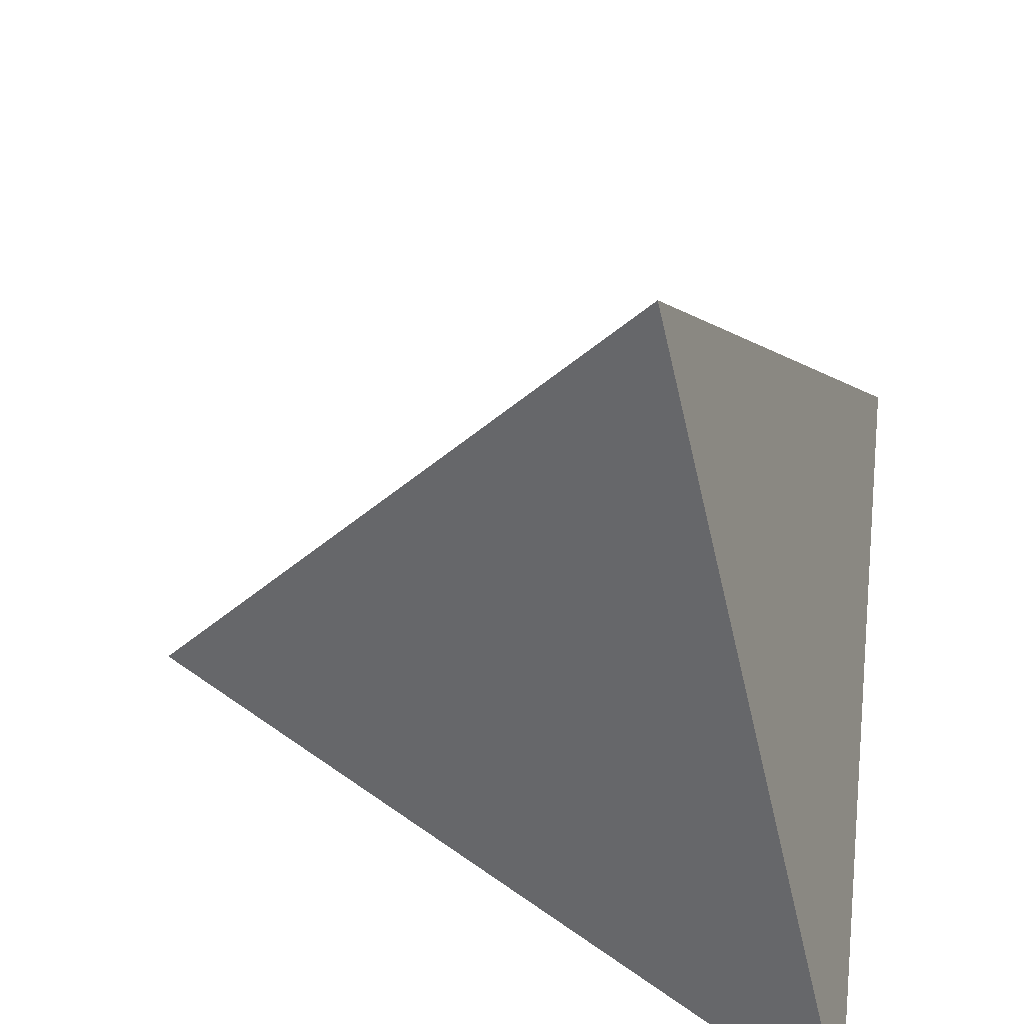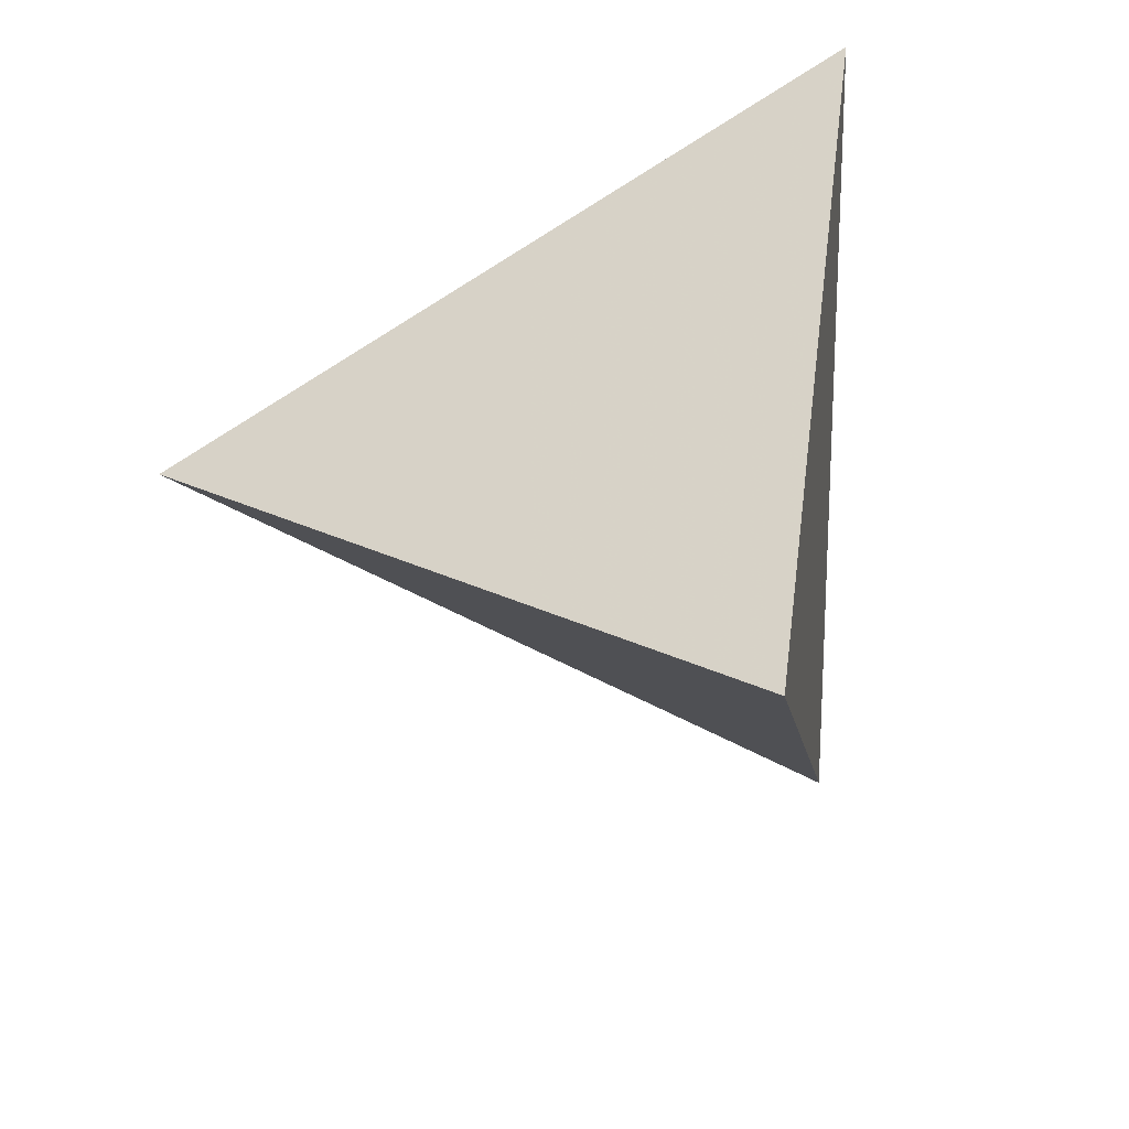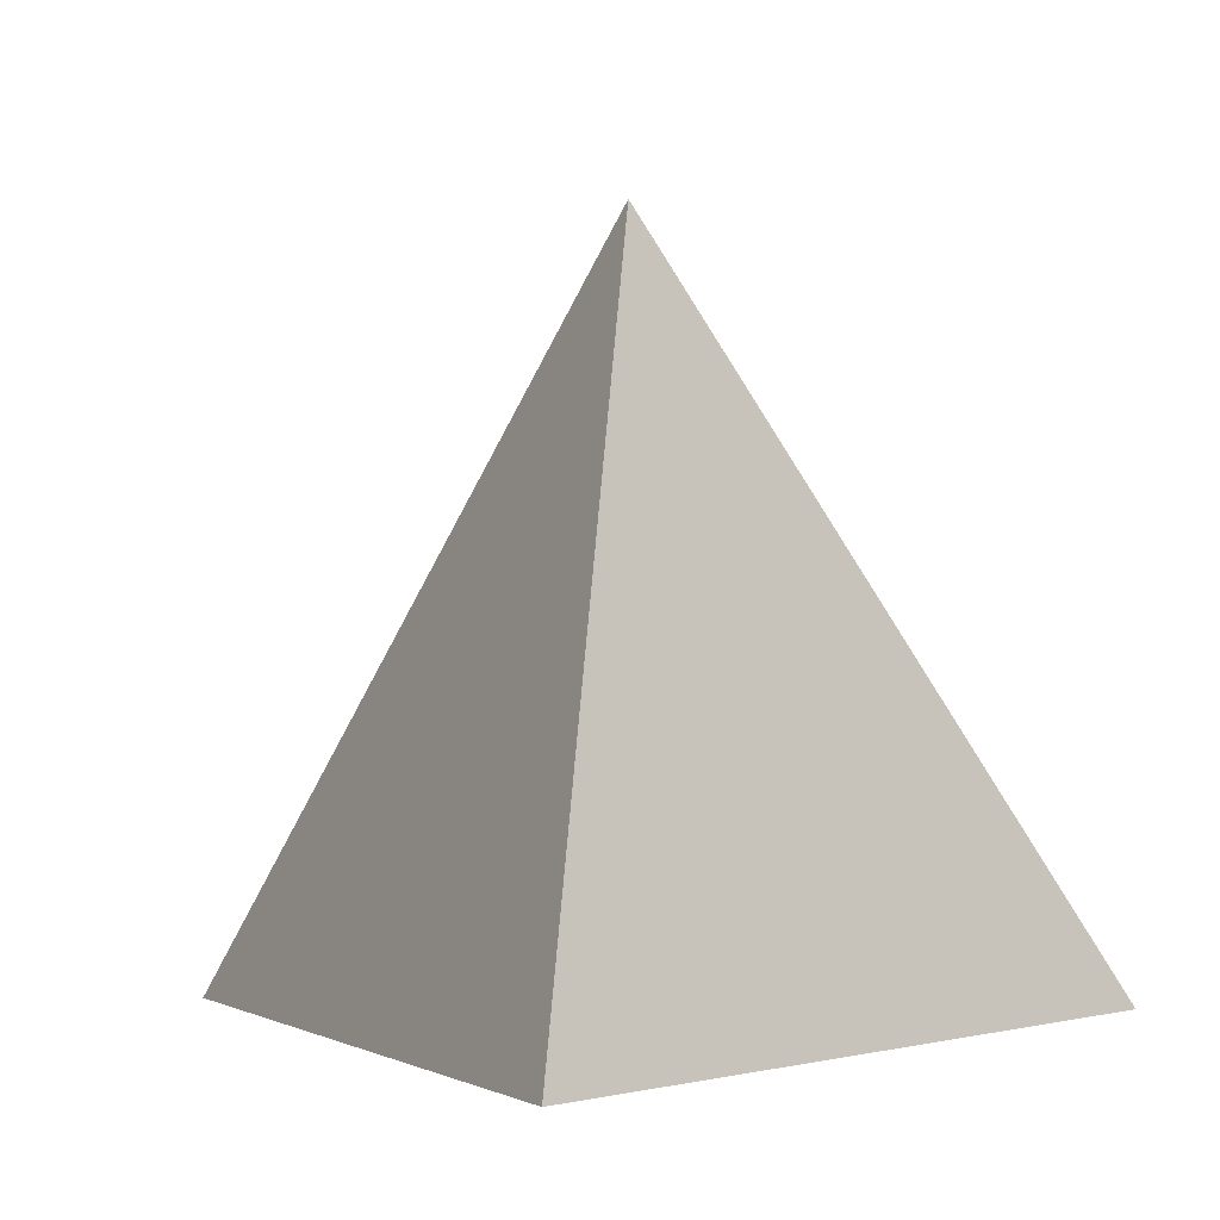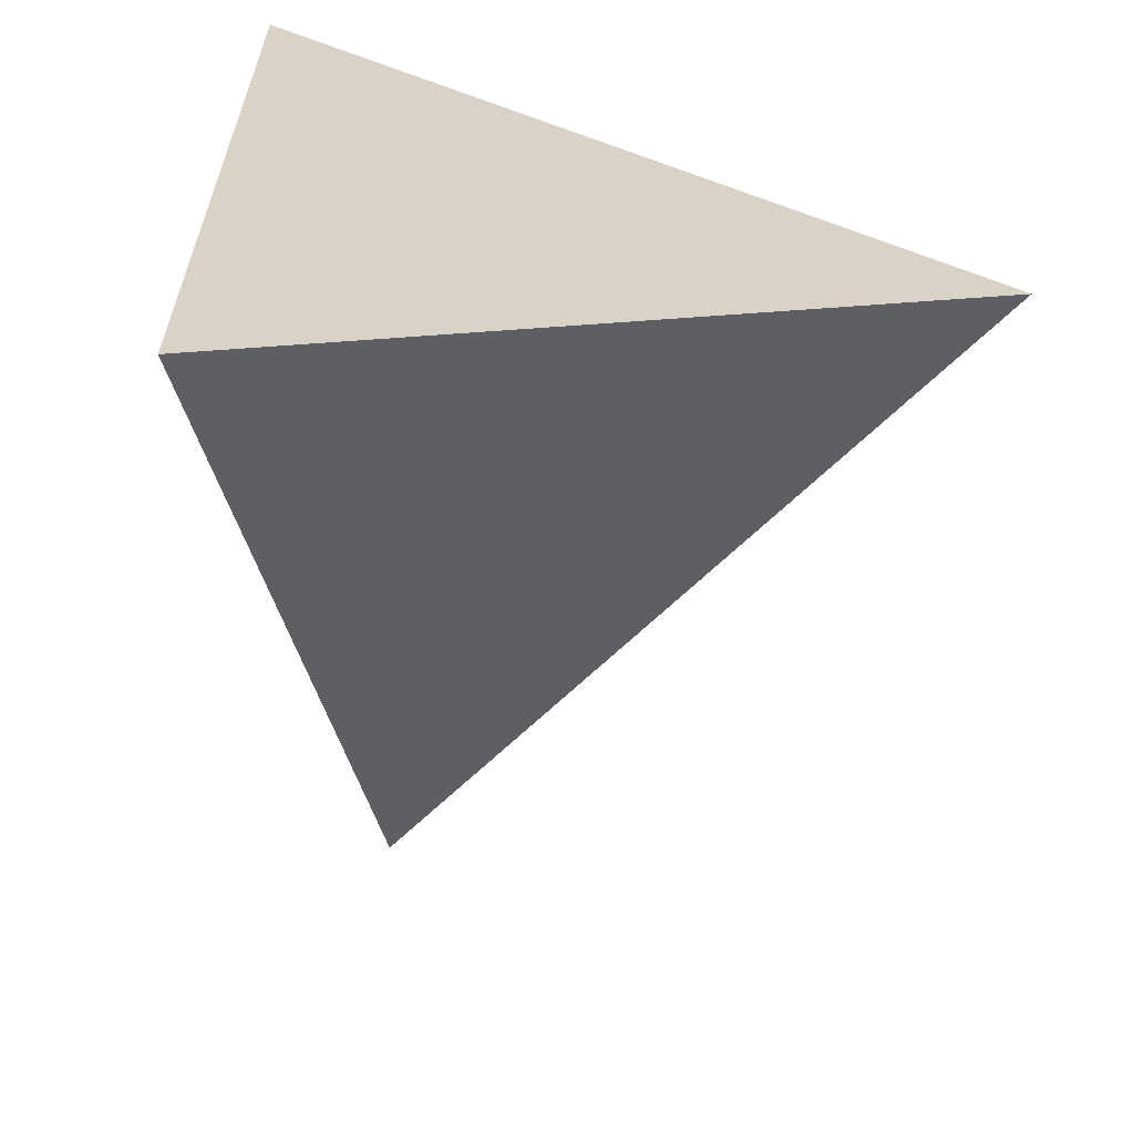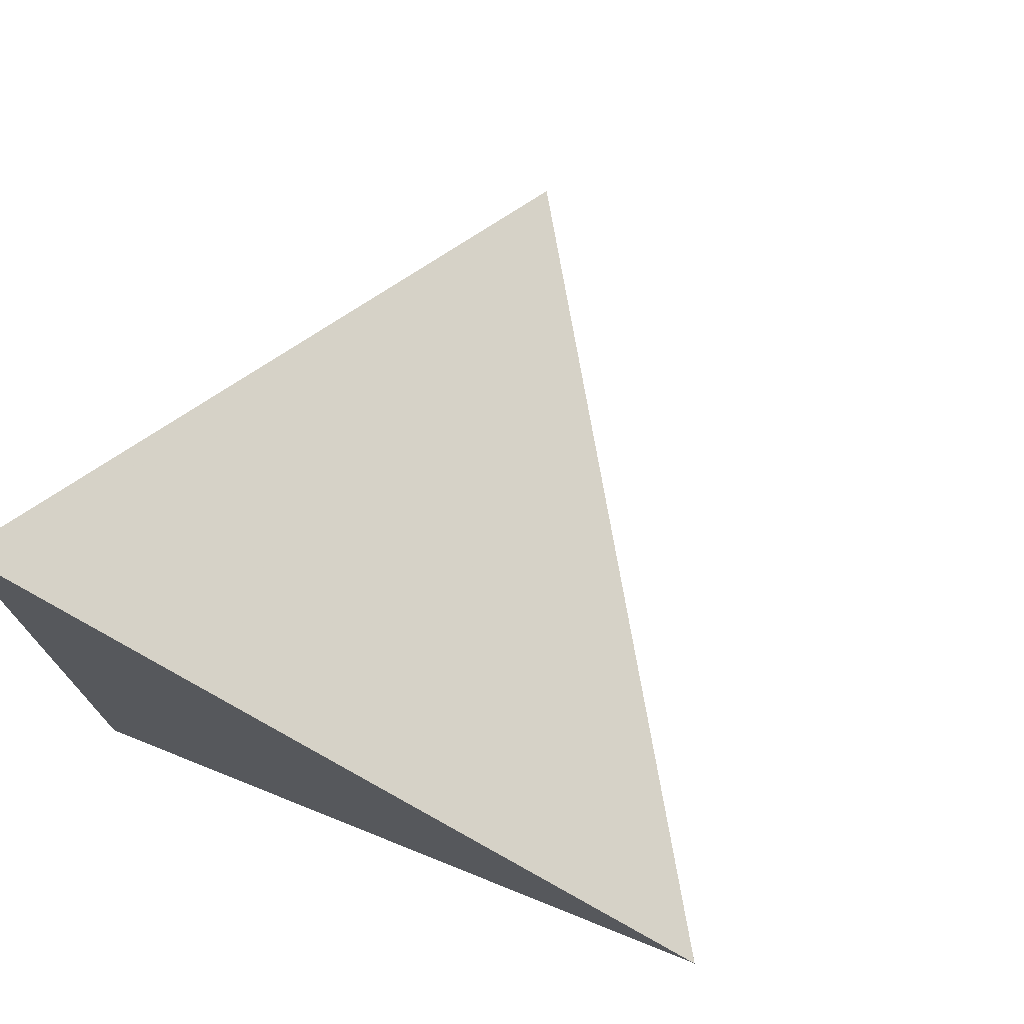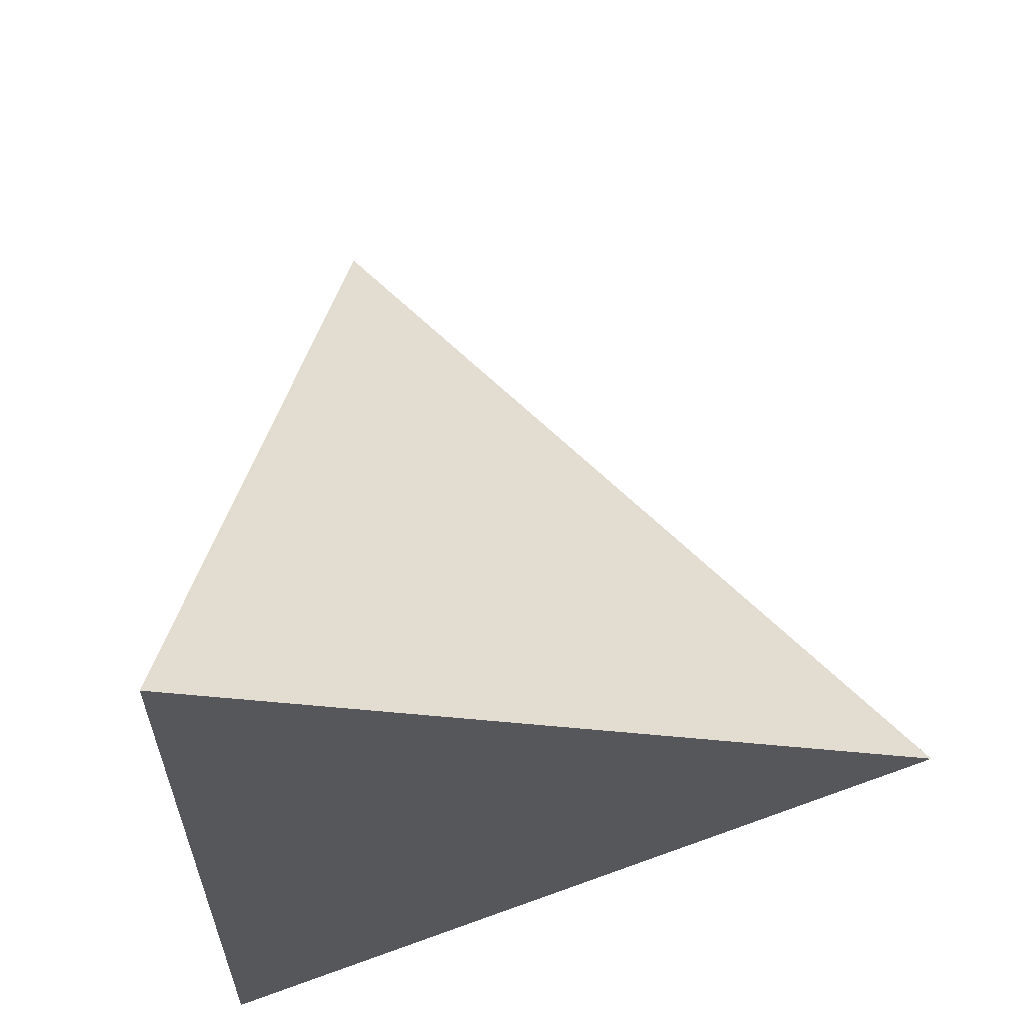
<metadata>
{"format":"obj","ext":"obj","renderer":"f3d","projection":"perspective","resolution":1024,"background":"white","views":[{"elev":57.0,"azim":-173.4,"up":"+Y"},{"elev":20.6,"azim":169.0,"up":"+Z"},{"elev":-1.5,"azim":97.2,"up":"+Y"},{"elev":-62.1,"azim":-9.7,"up":"+Z"},{"elev":74.4,"azim":25.4,"up":"+Z"},{"elev":61.1,"azim":-9.4,"up":"+Z"}]}
</metadata>
<code>
v         0         1         0
v  0.9428 -0.3333         0
v -0.4714 -0.3333 -0.8165
v -0.4714 -0.3333  0.8165
f 1 2 3
f 1 3 4
f 1 4 2
f 2 4 3

</code>
